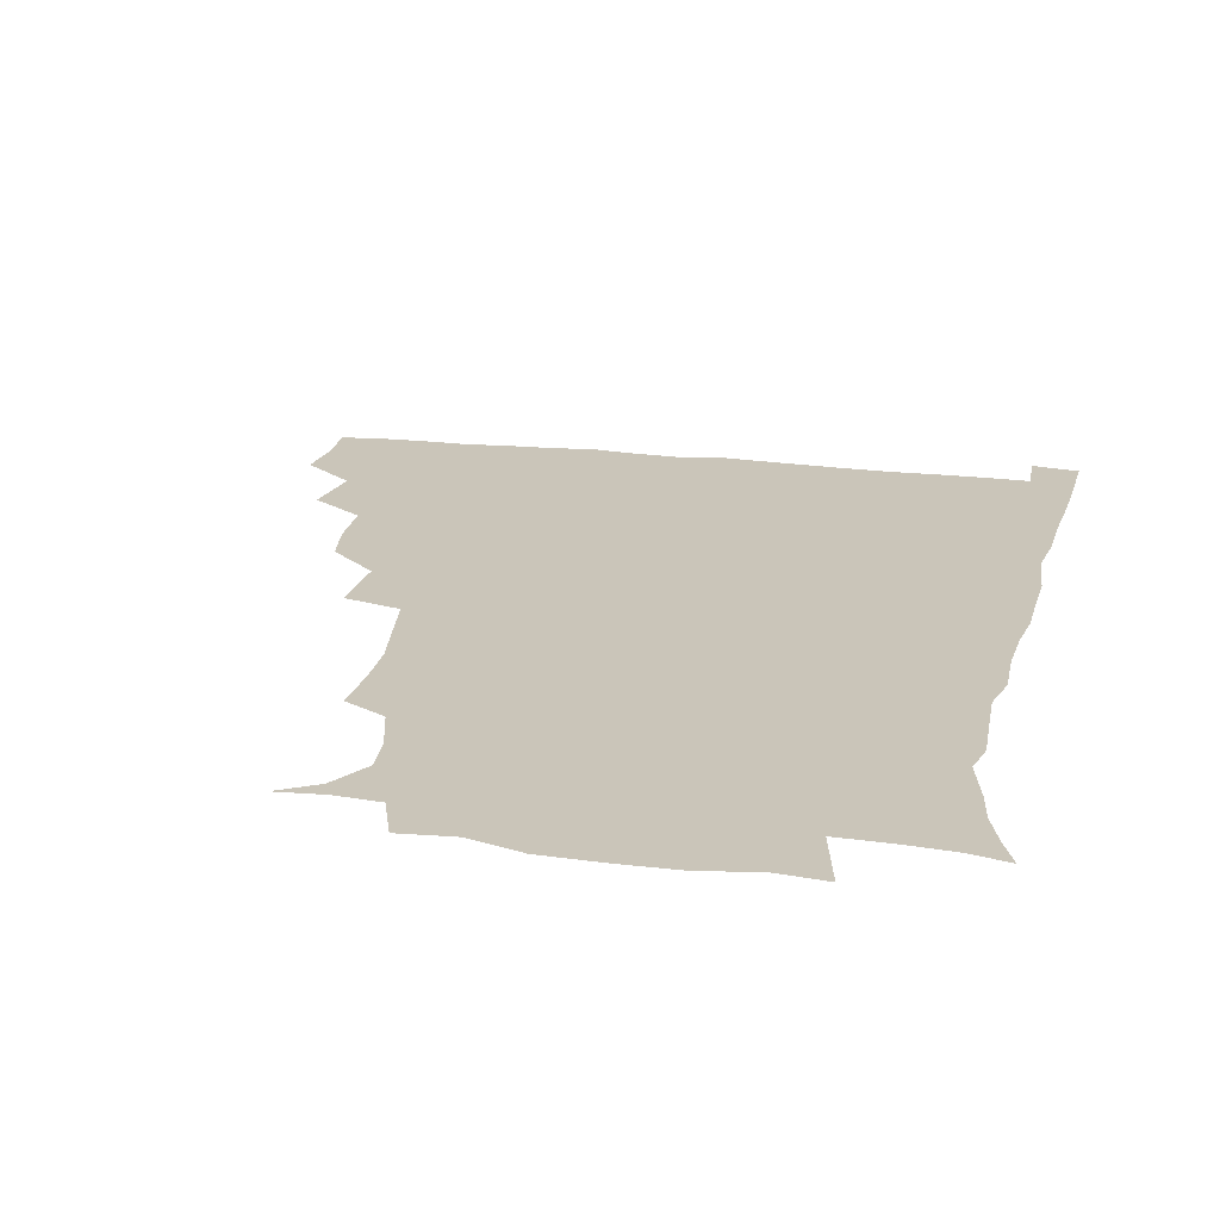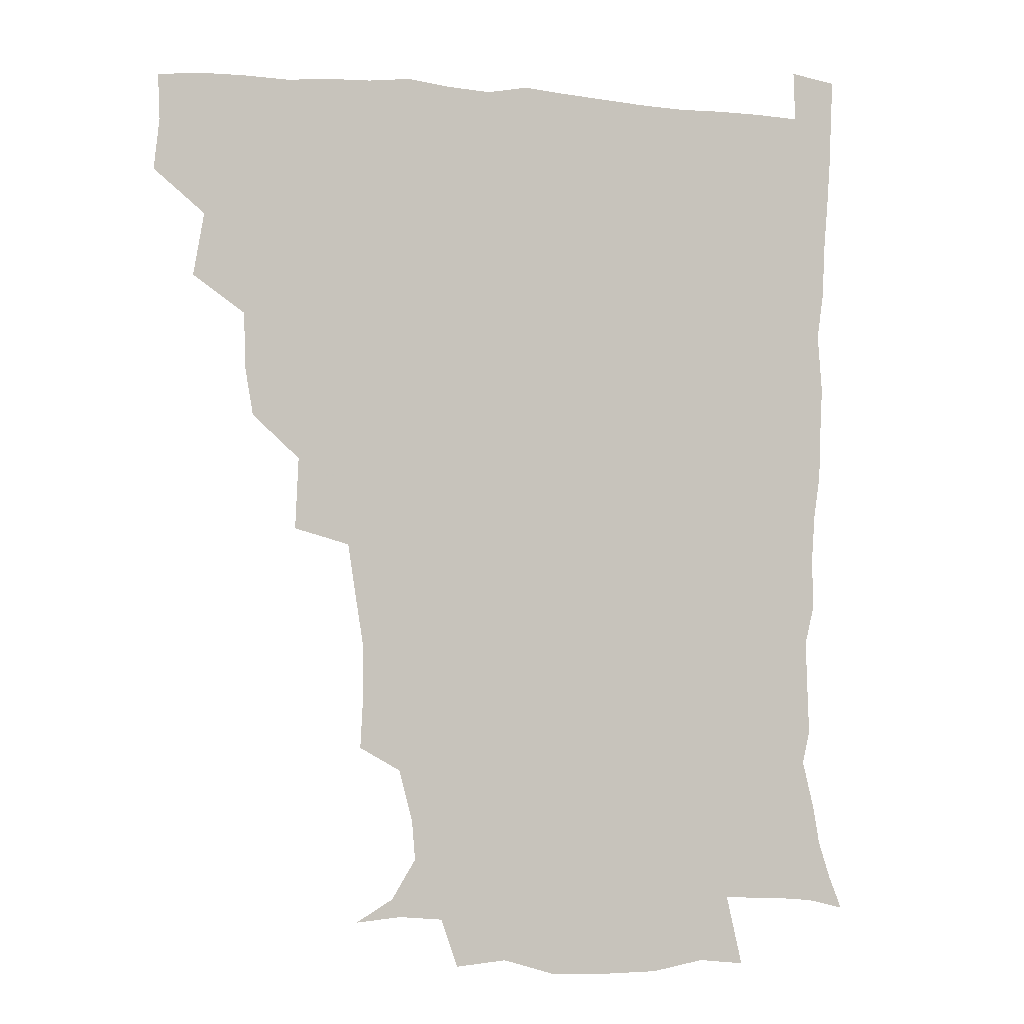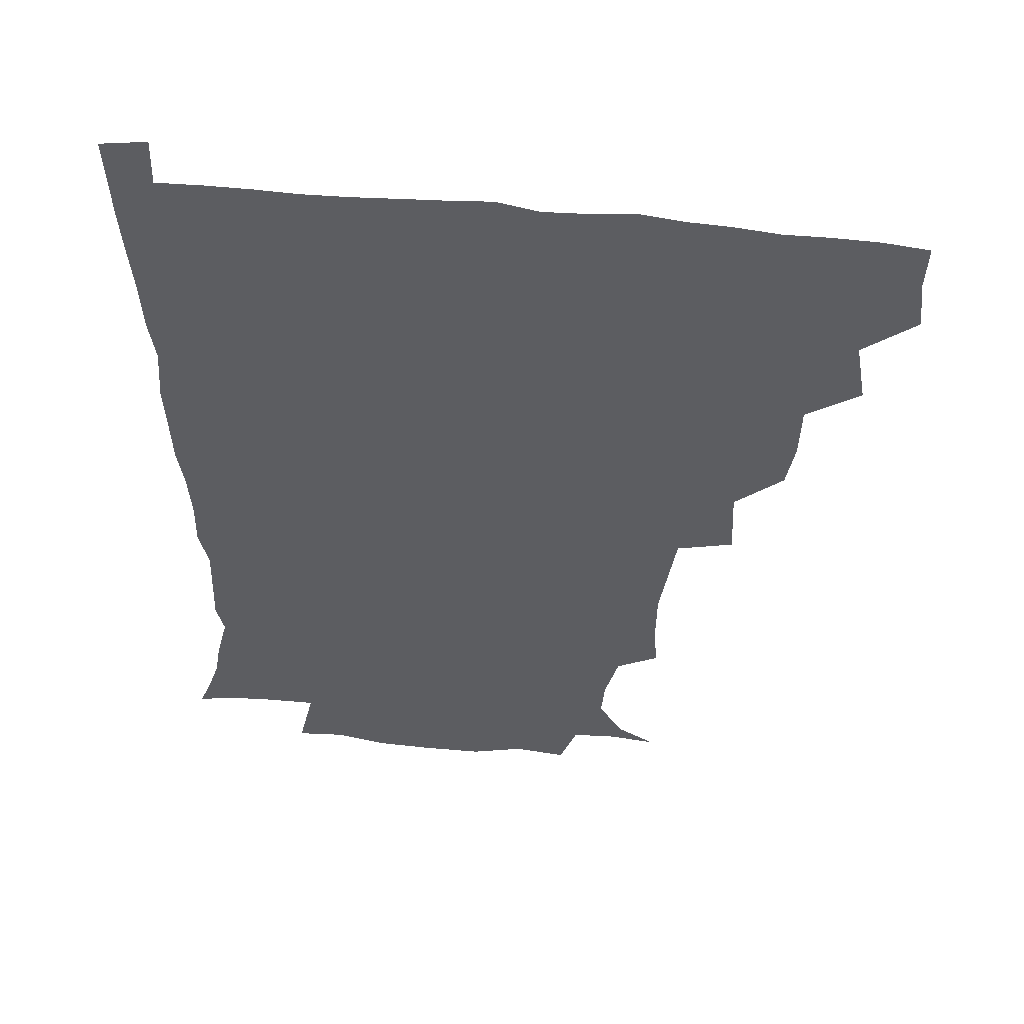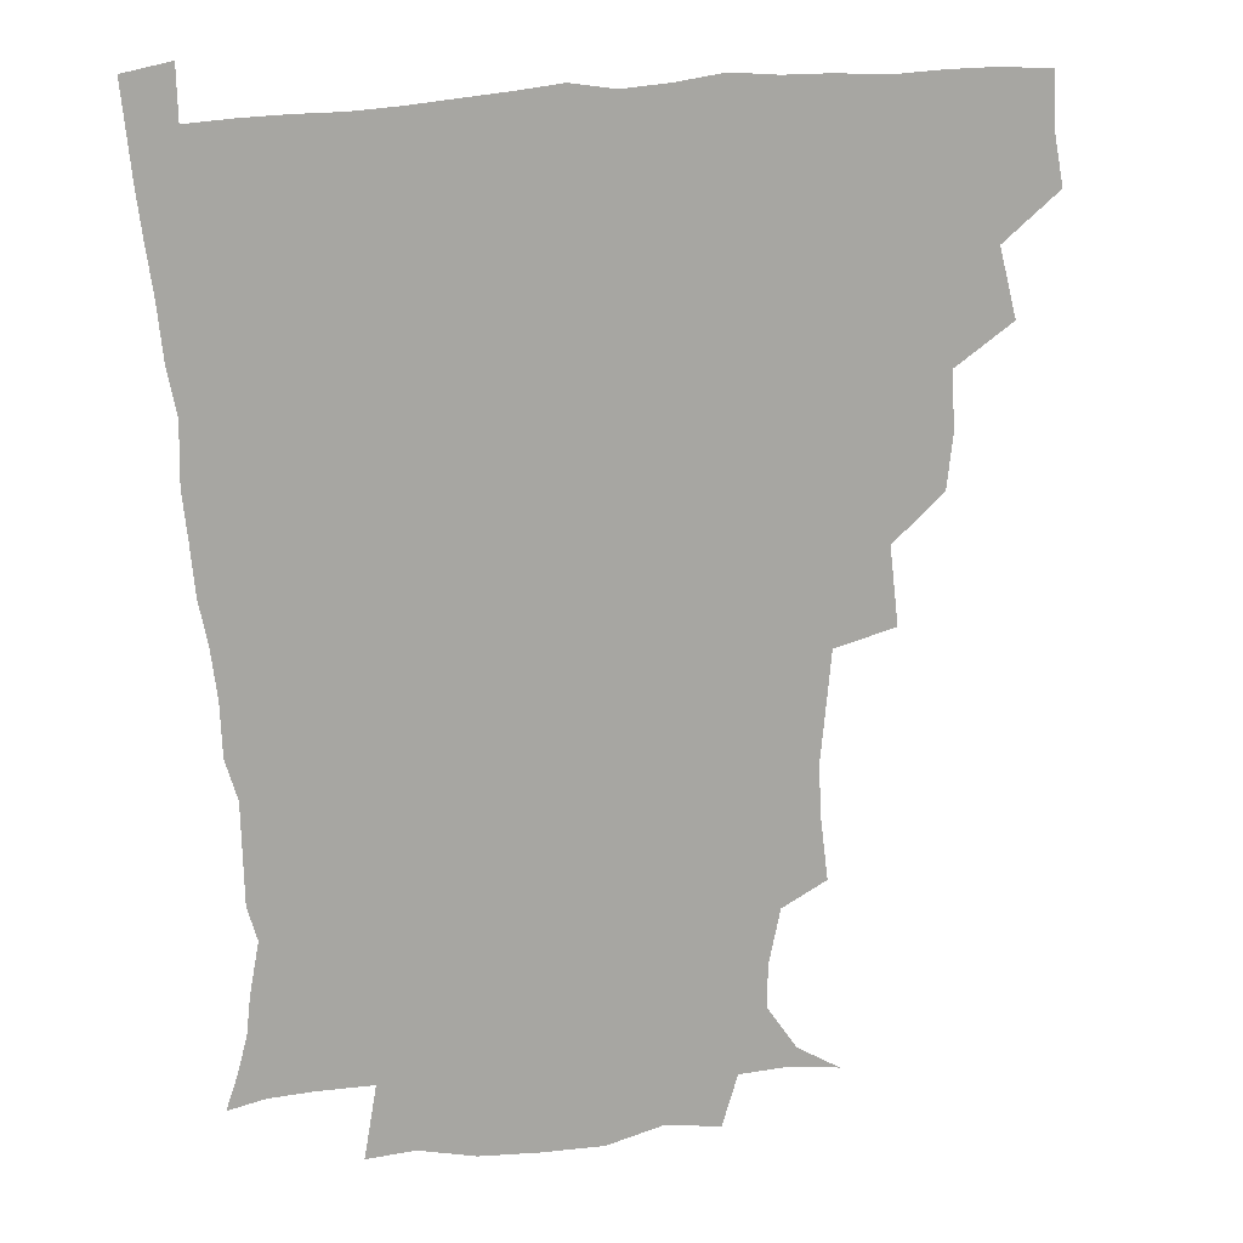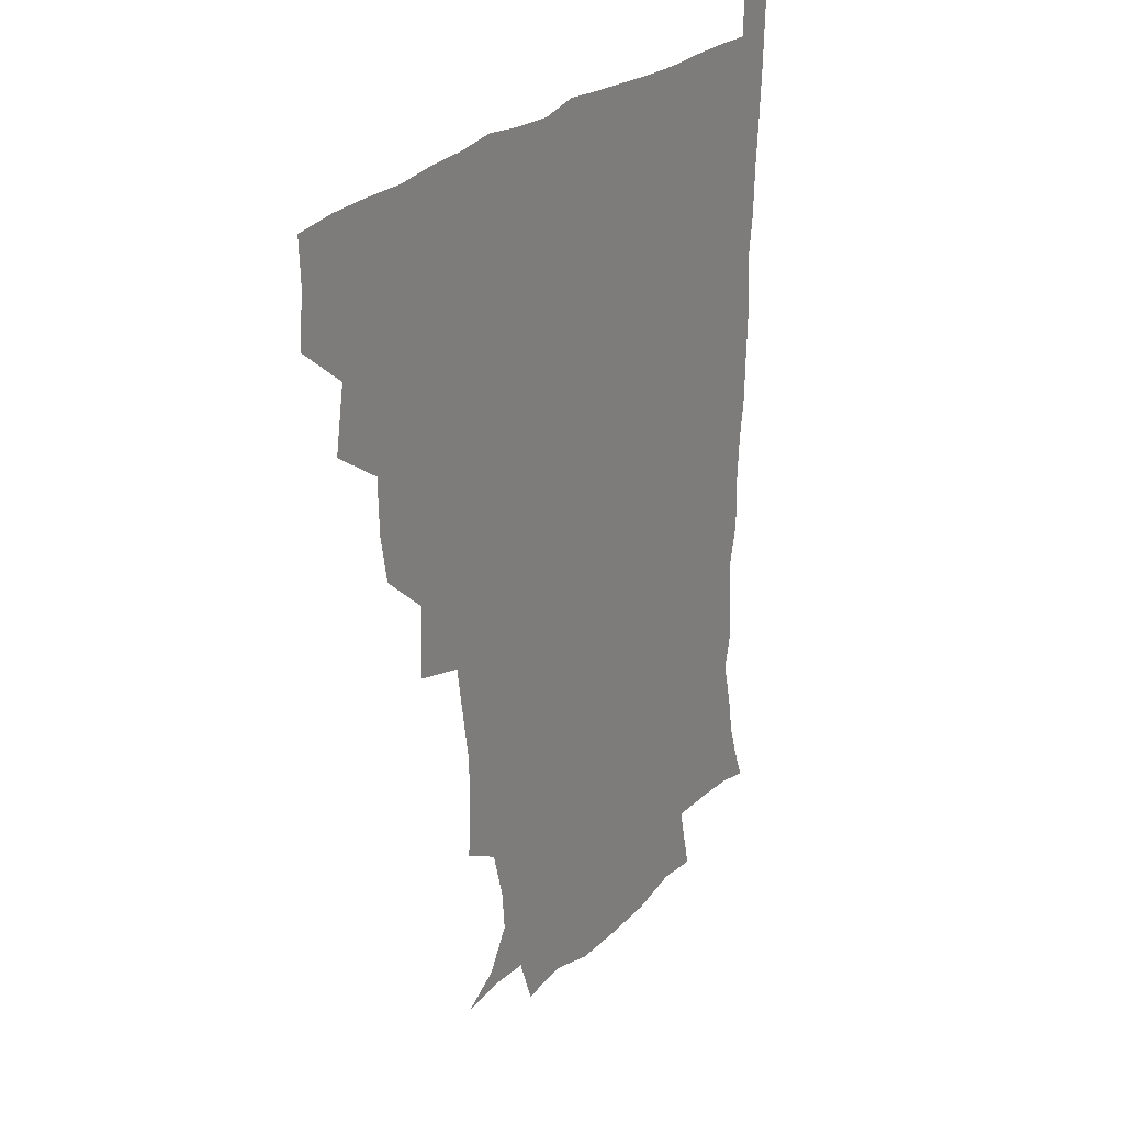
<metadata>
{"format":"obj","ext":"obj","renderer":"f3d","projection":"perspective","resolution":1024,"background":"white","views":[{"elev":20.6,"azim":12.0,"up":"+Z"},{"elev":-2.1,"azim":-18.1,"up":"+Y"},{"elev":52.2,"azim":-173.0,"up":"+Y"},{"elev":-74.0,"azim":-176.4,"up":"+Z"},{"elev":26.4,"azim":-57.3,"up":"+Y"}]}
</metadata>
<code>
v 435.4 402.9 0
v 437.3 420 0
v 436.8 435.5 0
v 449.1 367.1 0
v 452.9 388.4 0
v 452 404.3 0
v 452.8 420.2 0
v 451.7 436.9 0
v 470.1 319.5 0
v 467.4 335.8 0
v 466.9 354.6 0
v 469.2 375.2 0
v 468.6 390.5 0
v 468 405.6 0
v 467.6 420.5 0
v 466.7 437.1 0
v 485.1 280.4 0
v 486.3 304.8 0
v 485.4 327.6 0
v 484.4 344 0
v 484.7 361.5 0
v 484.2 376.6 0
v 483.7 391.4 0
v 483.1 406 0
v 482.5 420.7 0
v 482 436.7 0
v 508.5 204.2 0
v 509.6 223 0
v 509.4 239.9 0
v 507.2 254 0
v 504 275 0
v 501.5 294.7 0
v 500.4 312.8 0
v 498.6 328.1 0
v 498.5 344.7 0
v 499.1 362.1 0
v 499 377.3 0
v 498.4 391.7 0
v 497.9 406 0
v 497.4 420.3 0
v 496.7 438 0
v 507.3 143.8 0
v 520.1 151.2 0
v 528.4 164.8 0
v 527.2 178.4 0
v 522.6 196 0
v 523.1 218 0
v 522.1 234.6 0
v 520.7 249.9 0
v 518.7 266.3 0
v 516.9 284 0
v 516.1 301.5 0
v 516.2 319.2 0
v 515.6 334 0
v 514.1 347.9 0
v 514.5 363.8 0
v 513.8 377.7 0
v 513 391.9 0
v 512.4 406.3 0
v 511.9 420.8 0
v 511.3 438.5 0
v 523 145 0
v 533.8 156.7 0
v 538.3 173.5 0
v 536.4 189.9 0
v 534.7 205.7 0
v 535.9 226.9 0
v 533.9 240.2 0
v 532.6 255 0
v 531.5 271.7 0
v 530 286.3 0
v 529.9 304.4 0
v 529.6 318.5 0
v 529.6 334.9 0
v 528.9 349.1 0
v 528.7 363.6 0
v 529.2 378.2 0
v 527.7 392.1 0
v 527.4 406.4 0
v 526.6 421.8 0
v 525.6 440.1 0
v 538 143.5 0
v 548.8 164.9 0
v 549.8 181.8 0
v 548.1 195.9 0
v 548.1 213.8 0
v 548.3 231.2 0
v 546.8 244.5 0
v 546.3 260.5 0
v 544.7 273.4 0
v 544 288.9 0
v 543.4 303.1 0
v 543.8 320.6 0
v 543.9 335.5 0
v 543.3 349.3 0
v 543 363.3 0
v 543.4 378.1 0
v 542.9 391.9 0
v 542.7 405.7 0
v 541.8 421 0
v 540.6 438.3 0
v 543.8 126.7 0
v 556.5 149.8 0
v 561.2 167.5 0
v 561.5 185.7 0
v 561.3 200.6 0
v 560.9 216.4 0
v 560.9 231.9 0
v 559.6 246.2 0
v 559.2 261.2 0
v 558.7 275.9 0
v 557.9 290.3 0
v 558.8 307.4 0
v 557.7 320 0
v 558.4 336.8 0
v 557.8 349.6 0
v 558.2 364.4 0
v 557.8 378 0
v 557.2 391.9 0
v 557.1 405.9 0
v 556.6 420.4 0
v 555.4 437.4 0
v 561.4 128.1 0
v 571.7 151.2 0
v 574.5 170.9 0
v 574.5 185.5 0
v 574.1 201.7 0
v 572.6 219.1 0
v 574.8 235.1 0
v 572.9 247.3 0
v 572.8 262.7 0
v 572.6 276.3 0
v 572 290.7 0
v 572.3 308 0
v 572.7 322.7 0
v 572.4 336.2 0
v 572.3 350 0
v 572.8 365 0
v 572.1 378.2 0
v 572.3 392.1 0
v 571.6 406.3 0
v 571 420.9 0
v 569.4 440 0
v 579.3 122.4 0
v 586.4 152.2 0
v 587.2 170.7 0
v 587.7 187 0
v 587.7 203.9 0
v 586.4 216.3 0
v 585.7 237.7 0
v 586.8 249.4 0
v 587 262.8 0
v 586.6 277.7 0
v 586.3 292 0
v 586.3 308.1 0
v 586.5 322.9 0
v 586.8 336.3 0
v 586.6 349.7 0
v 586.8 364.6 0
v 586.9 378.3 0
v 586.8 392.2 0
v 586.7 406.1 0
v 585.4 421.9 0
v 583.9 438.7 0
v 599.2 121.4 0
v 600.8 151.7 0
v 600.6 170.8 0
v 600.8 188.3 0
v 600.8 204 0
v 601.7 216.6 0
v 600.6 230.9 0
v 600.2 245.3 0
v 599.6 263.3 0
v 600.1 278.4 0
v 600.2 292.7 0
v 600.2 308.2 0
v 600.6 321.4 0
v 600.8 337 0
v 601.1 350.5 0
v 601.4 364.8 0
v 601.6 378.6 0
v 601.5 392.5 0
v 601.1 406.8 0
v 600.1 422 0
v 598.5 437.7 0
v 618.3 121.4 0
v 615.4 151.6 0
v 614.7 169.2 0
v 613.6 187.3 0
v 613.5 202.9 0
v 614.3 219.1 0
v 613.6 233.7 0
v 613.7 249.9 0
v 613.8 263.1 0
v 613.4 278.7 0
v 613.9 292.9 0
v 614 307.1 0
v 614.6 322.6 0
v 614.7 336.2 0
v 615.2 351.2 0
v 615.6 365.2 0
v 616.1 378.7 0
v 616.7 392.6 0
v 616.8 406.3 0
v 615.7 421.3 0
v 614 436.6 0
v 636.5 124.5 0
v 631.2 148.7 0
v 628.1 169.5 0
v 627.3 185.5 0
v 626.3 202.4 0
v 626.5 219.3 0
v 626.4 234.1 0
v 626.6 248.1 0
v 627.1 263.4 0
v 627.3 276.8 0
v 627.3 291.9 0
v 627.9 305.3 0
v 627.5 323.6 0
v 628.5 336.4 0
v 628.9 351.7 0
v 629.7 364.6 0
v 630.4 378.7 0
v 630.8 392.6 0
v 631.2 406.6 0
v 631.2 420.8 0
v 629.8 436 0
v 652.5 122.5 0
v 646.9 146.8 0
v 642.9 165.4 0
v 640 184.8 0
v 639.1 201.1 0
v 638.6 217.8 0
v 639.4 231.6 0
v 640.5 243.5 0
v 639.2 262.4 0
v 640.3 275.9 0
v 640.5 290.8 0
v 642.4 302.7 0
v 641.7 319.7 0
v 642.5 334.1 0
v 642.1 350.9 0
v 643.6 363.9 0
v 644.3 380 0
v 645.1 392.8 0
v 645.6 406.7 0
v 645.9 420.8 0
v 644.9 436.3 0
v 665.3 145.9 0
v 656.8 165.3 0
v 653.7 181.3 0
v 652 197.5 0
v 651 213.7 0
v 651.3 229.2 0
v 652.4 242.7 0
v 653 257.2 0
v 653.2 273 0
v 654.3 286.7 0
v 654.6 303.2 0
v 655.1 317.9 0
v 656.8 331.1 0
v 656.9 346.9 0
v 657.5 362.2 0
v 657.7 378.8 0
v 658.9 392.8 0
v 660 406.6 0
v 660.5 421 0
v 660.3 436.2 0
v 680 144.4 0
v 672.5 160.4 0
v 667.7 176.4 0
v 665.5 191.4 0
v 664 206.8 0
v 664.2 222.3 0
v 664.5 237.2 0
v 665.4 251.8 0
v 666.5 266.8 0
v 666.5 283.4 0
v 667.5 298.5 0
v 670.1 311.4 0
v 669.5 328.9 0
v 669.5 345.5 0
v 670.8 360.2 0
v 672 375.6 0
v 673.4 390.7 0
v 674.3 406.2 0
v 675.2 420.7 0
v 675.7 435.5 0
v 675.1 452.6 0
v 692.8 141.1 0
v 688.2 152.6 0
v 684.1 165.4 0
v 682 177.8 0
v 677.7 195.4 0
v 680.2 206.5 0
v 679.6 222.4 0
v 679 239.5 0
v 682.2 252.7 0
v 681.8 270.3 0
v 682.9 286.6 0
v 685 301.5 0
v 685.5 317.9 0
v 686.2 334.1 0
v 684.6 354 0
v 686.7 369.5 0
v 687.5 387.7 0
v 688.9 404.4 0
v 689.9 420 0
v 690.5 435.1 0
v 691.1 450 0
f 5 6 1
f 1 6 2
f 6 7 2
f 2 7 3
f 7 8 3
f 11 12 4
f 4 12 5
f 12 13 5
f 5 13 6
f 13 14 6
f 6 14 7
f 14 15 7
f 7 15 8
f 15 16 8
f 18 19 9
f 9 19 10
f 19 20 10
f 10 20 11
f 20 21 11
f 11 21 12
f 21 22 12
f 12 22 13
f 22 23 13
f 13 23 14
f 23 24 14
f 14 24 15
f 24 25 15
f 15 25 16
f 25 26 16
f 31 32 17
f 17 32 18
f 32 33 18
f 18 33 19
f 33 34 19
f 19 34 20
f 34 35 20
f 20 35 21
f 35 36 21
f 21 36 22
f 36 37 22
f 22 37 23
f 37 38 23
f 23 38 24
f 38 39 24
f 24 39 25
f 39 40 25
f 25 40 26
f 40 41 26
f 46 47 27
f 27 47 28
f 47 48 28
f 28 48 29
f 48 49 29
f 29 49 30
f 49 50 30
f 30 50 31
f 50 51 31
f 31 51 32
f 51 52 32
f 32 52 33
f 52 53 33
f 33 53 34
f 53 54 34
f 34 54 35
f 54 55 35
f 35 55 36
f 55 56 36
f 36 56 37
f 56 57 37
f 37 57 38
f 57 58 38
f 38 58 39
f 58 59 39
f 39 59 40
f 59 60 40
f 40 60 41
f 60 61 41
f 42 62 43
f 62 63 43
f 43 63 44
f 63 64 44
f 44 64 45
f 64 65 45
f 45 65 46
f 65 66 46
f 46 66 47
f 66 67 47
f 47 67 48
f 67 68 48
f 48 68 49
f 68 69 49
f 49 69 50
f 69 70 50
f 50 70 51
f 70 71 51
f 51 71 52
f 71 72 52
f 52 72 53
f 72 73 53
f 53 73 54
f 73 74 54
f 54 74 55
f 74 75 55
f 55 75 56
f 75 76 56
f 56 76 57
f 76 77 57
f 57 77 58
f 77 78 58
f 58 78 59
f 78 79 59
f 59 79 60
f 79 80 60
f 60 80 61
f 80 81 61
f 62 82 63
f 82 83 63
f 63 83 64
f 83 84 64
f 64 84 65
f 84 85 65
f 65 85 66
f 85 86 66
f 66 86 67
f 86 87 67
f 67 87 68
f 87 88 68
f 68 88 69
f 88 89 69
f 69 89 70
f 89 90 70
f 70 90 71
f 90 91 71
f 71 91 72
f 91 92 72
f 72 92 73
f 92 93 73
f 73 93 74
f 93 94 74
f 74 94 75
f 94 95 75
f 75 95 76
f 95 96 76
f 76 96 77
f 96 97 77
f 77 97 78
f 97 98 78
f 78 98 79
f 98 99 79
f 79 99 80
f 99 100 80
f 80 100 81
f 100 101 81
f 102 103 82
f 82 103 83
f 103 104 83
f 83 104 84
f 104 105 84
f 84 105 85
f 105 106 85
f 85 106 86
f 106 107 86
f 86 107 87
f 107 108 87
f 87 108 88
f 108 109 88
f 88 109 89
f 109 110 89
f 89 110 90
f 110 111 90
f 90 111 91
f 111 112 91
f 91 112 92
f 112 113 92
f 92 113 93
f 113 114 93
f 93 114 94
f 114 115 94
f 94 115 95
f 115 116 95
f 95 116 96
f 116 117 96
f 96 117 97
f 117 118 97
f 97 118 98
f 118 119 98
f 98 119 99
f 119 120 99
f 99 120 100
f 120 121 100
f 100 121 101
f 121 122 101
f 102 123 103
f 123 124 103
f 103 124 104
f 124 125 104
f 104 125 105
f 125 126 105
f 105 126 106
f 126 127 106
f 106 127 107
f 127 128 107
f 107 128 108
f 128 129 108
f 108 129 109
f 129 130 109
f 109 130 110
f 130 131 110
f 110 131 111
f 131 132 111
f 111 132 112
f 132 133 112
f 112 133 113
f 133 134 113
f 113 134 114
f 134 135 114
f 114 135 115
f 135 136 115
f 115 136 116
f 136 137 116
f 116 137 117
f 137 138 117
f 117 138 118
f 138 139 118
f 118 139 119
f 139 140 119
f 119 140 120
f 140 141 120
f 120 141 121
f 141 142 121
f 121 142 122
f 142 143 122
f 123 144 124
f 144 145 124
f 124 145 125
f 145 146 125
f 125 146 126
f 146 147 126
f 126 147 127
f 147 148 127
f 127 148 128
f 148 149 128
f 128 149 129
f 149 150 129
f 129 150 130
f 150 151 130
f 130 151 131
f 151 152 131
f 131 152 132
f 152 153 132
f 132 153 133
f 153 154 133
f 133 154 134
f 154 155 134
f 134 155 135
f 155 156 135
f 135 156 136
f 156 157 136
f 136 157 137
f 157 158 137
f 137 158 138
f 158 159 138
f 138 159 139
f 159 160 139
f 139 160 140
f 160 161 140
f 140 161 141
f 161 162 141
f 141 162 142
f 162 163 142
f 142 163 143
f 163 164 143
f 144 165 145
f 165 166 145
f 145 166 146
f 166 167 146
f 146 167 147
f 167 168 147
f 147 168 148
f 168 169 148
f 148 169 149
f 169 170 149
f 149 170 150
f 170 171 150
f 150 171 151
f 171 172 151
f 151 172 152
f 172 173 152
f 152 173 153
f 173 174 153
f 153 174 154
f 174 175 154
f 154 175 155
f 175 176 155
f 155 176 156
f 176 177 156
f 156 177 157
f 177 178 157
f 157 178 158
f 178 179 158
f 158 179 159
f 179 180 159
f 159 180 160
f 180 181 160
f 160 181 161
f 181 182 161
f 161 182 162
f 182 183 162
f 162 183 163
f 183 184 163
f 163 184 164
f 184 185 164
f 165 186 166
f 186 187 166
f 166 187 167
f 187 188 167
f 167 188 168
f 188 189 168
f 168 189 169
f 189 190 169
f 169 190 170
f 190 191 170
f 170 191 171
f 191 192 171
f 171 192 172
f 192 193 172
f 172 193 173
f 193 194 173
f 173 194 174
f 194 195 174
f 174 195 175
f 195 196 175
f 175 196 176
f 196 197 176
f 176 197 177
f 197 198 177
f 177 198 178
f 198 199 178
f 178 199 179
f 199 200 179
f 179 200 180
f 200 201 180
f 180 201 181
f 201 202 181
f 181 202 182
f 202 203 182
f 182 203 183
f 203 204 183
f 183 204 184
f 204 205 184
f 184 205 185
f 205 206 185
f 186 207 187
f 207 208 187
f 187 208 188
f 208 209 188
f 188 209 189
f 209 210 189
f 189 210 190
f 210 211 190
f 190 211 191
f 211 212 191
f 191 212 192
f 212 213 192
f 192 213 193
f 213 214 193
f 193 214 194
f 214 215 194
f 194 215 195
f 215 216 195
f 195 216 196
f 216 217 196
f 196 217 197
f 217 218 197
f 197 218 198
f 218 219 198
f 198 219 199
f 219 220 199
f 199 220 200
f 220 221 200
f 200 221 201
f 221 222 201
f 201 222 202
f 222 223 202
f 202 223 203
f 223 224 203
f 203 224 204
f 224 225 204
f 204 225 205
f 225 226 205
f 205 226 206
f 226 227 206
f 207 228 208
f 228 229 208
f 208 229 209
f 229 230 209
f 209 230 210
f 230 231 210
f 210 231 211
f 231 232 211
f 211 232 212
f 232 233 212
f 212 233 213
f 233 234 213
f 213 234 214
f 234 235 214
f 214 235 215
f 235 236 215
f 215 236 216
f 236 237 216
f 216 237 217
f 237 238 217
f 217 238 218
f 238 239 218
f 218 239 219
f 239 240 219
f 219 240 220
f 240 241 220
f 220 241 221
f 241 242 221
f 221 242 222
f 242 243 222
f 222 243 223
f 243 244 223
f 223 244 224
f 244 245 224
f 224 245 225
f 245 246 225
f 225 246 226
f 246 247 226
f 226 247 227
f 247 248 227
f 229 249 230
f 249 250 230
f 230 250 231
f 250 251 231
f 231 251 232
f 251 252 232
f 232 252 233
f 252 253 233
f 233 253 234
f 253 254 234
f 234 254 235
f 254 255 235
f 235 255 236
f 255 256 236
f 236 256 237
f 256 257 237
f 237 257 238
f 257 258 238
f 238 258 239
f 258 259 239
f 239 259 240
f 259 260 240
f 240 260 241
f 260 261 241
f 241 261 242
f 261 262 242
f 242 262 243
f 262 263 243
f 243 263 244
f 263 264 244
f 244 264 245
f 264 265 245
f 245 265 246
f 265 266 246
f 246 266 247
f 266 267 247
f 247 267 248
f 267 268 248
f 249 269 250
f 269 270 250
f 250 270 251
f 270 271 251
f 251 271 252
f 271 272 252
f 252 272 253
f 272 273 253
f 253 273 254
f 273 274 254
f 254 274 255
f 274 275 255
f 255 275 256
f 275 276 256
f 256 276 257
f 276 277 257
f 257 277 258
f 277 278 258
f 258 278 259
f 278 279 259
f 259 279 260
f 279 280 260
f 260 280 261
f 280 281 261
f 261 281 262
f 281 282 262
f 262 282 263
f 282 283 263
f 263 283 264
f 283 284 264
f 264 284 265
f 284 285 265
f 265 285 266
f 285 286 266
f 266 286 267
f 286 287 267
f 267 287 268
f 287 288 268
f 269 290 270
f 290 291 270
f 270 291 271
f 291 292 271
f 271 292 272
f 292 293 272
f 272 293 273
f 293 294 273
f 273 294 274
f 294 295 274
f 274 295 275
f 295 296 275
f 275 296 276
f 296 297 276
f 276 297 277
f 297 298 277
f 277 298 278
f 298 299 278
f 278 299 279
f 299 300 279
f 279 300 280
f 300 301 280
f 280 301 281
f 301 302 281
f 281 302 282
f 302 303 282
f 282 303 283
f 303 304 283
f 283 304 284
f 304 305 284
f 284 305 285
f 305 306 285
f 285 306 286
f 306 307 286
f 286 307 287
f 307 308 287
f 287 308 288
f 308 309 288
f 288 309 289
f 309 310 289

</code>
